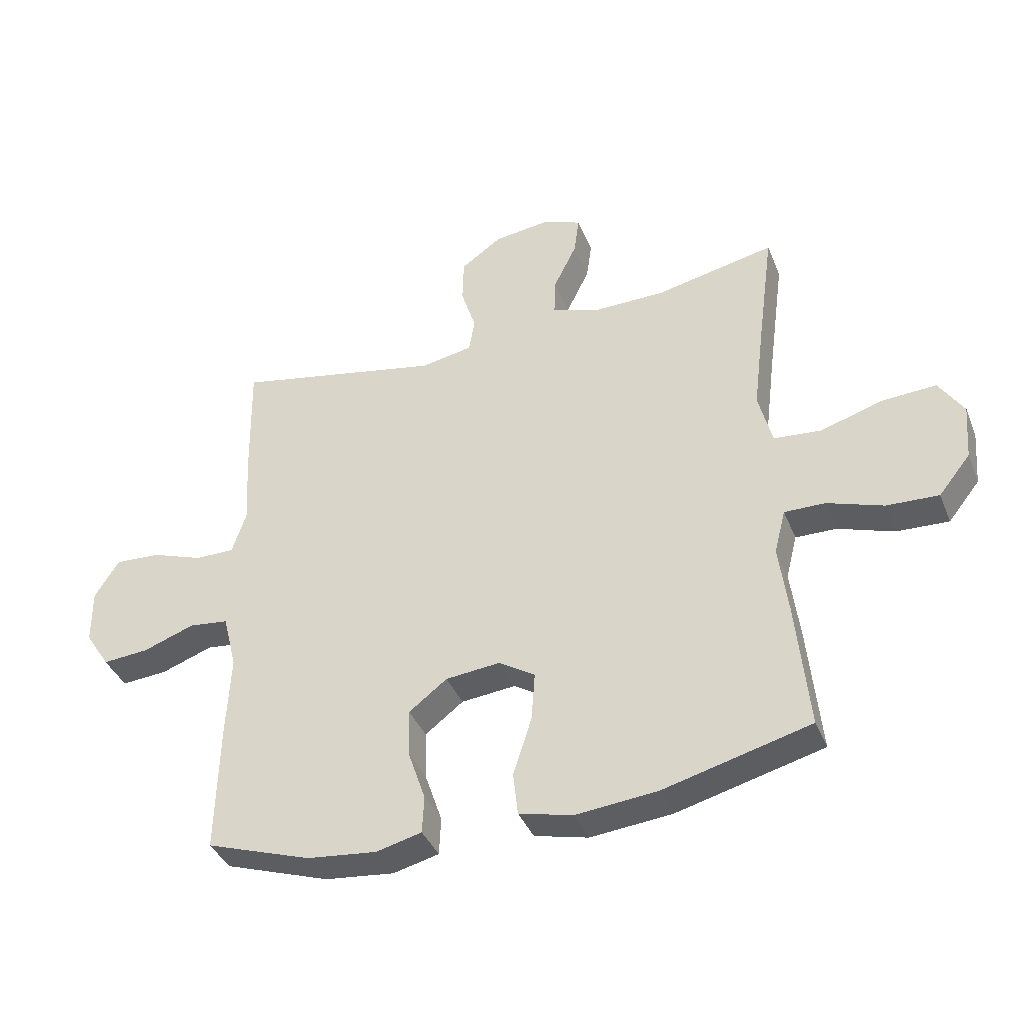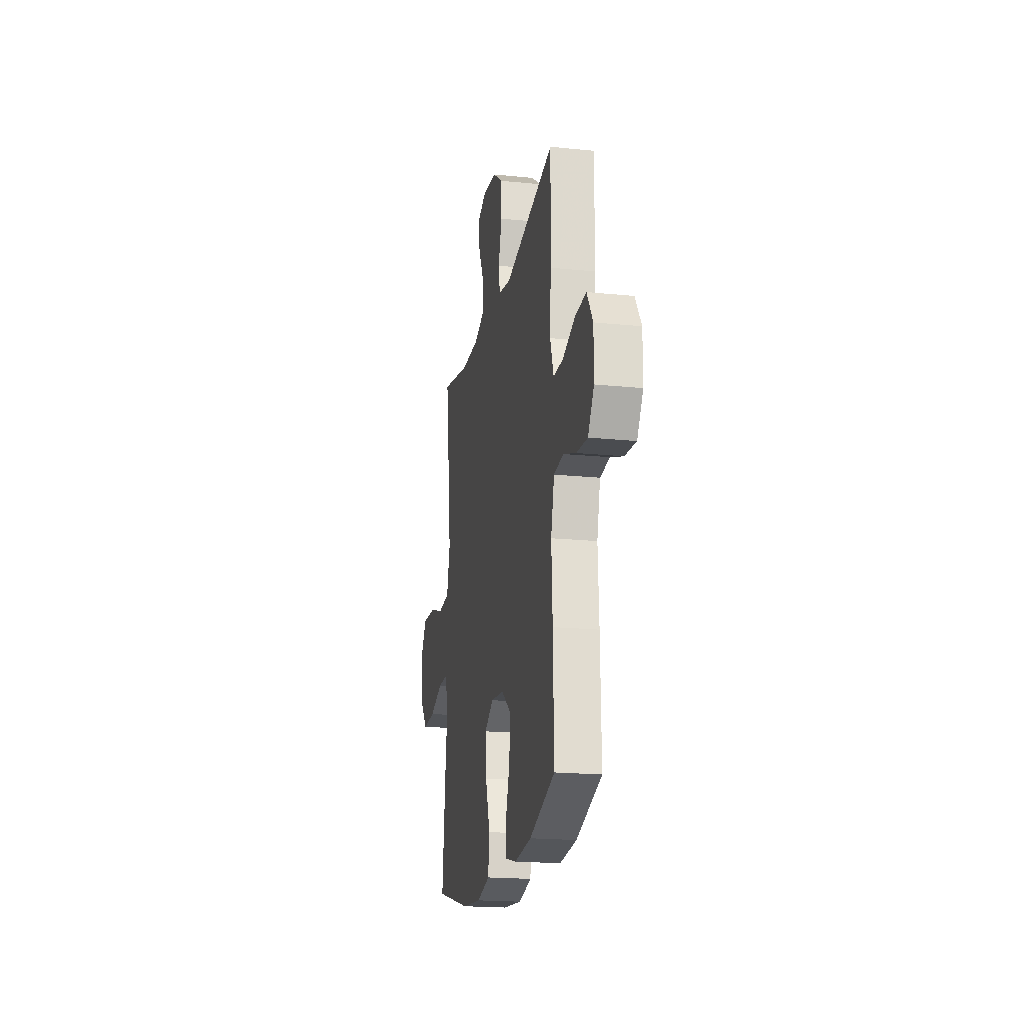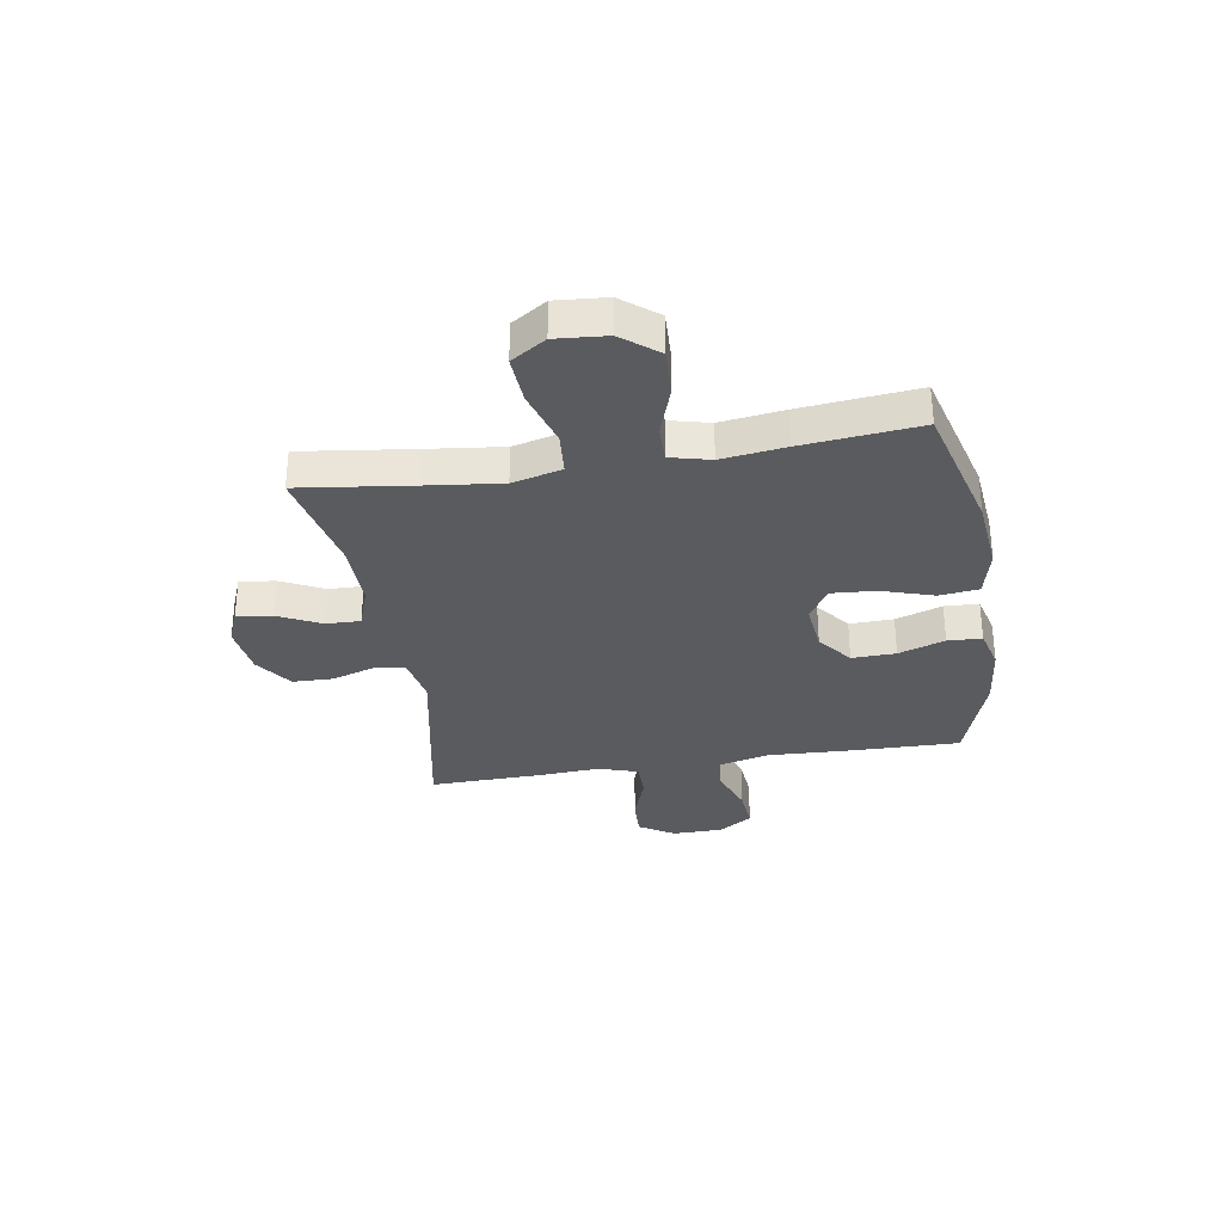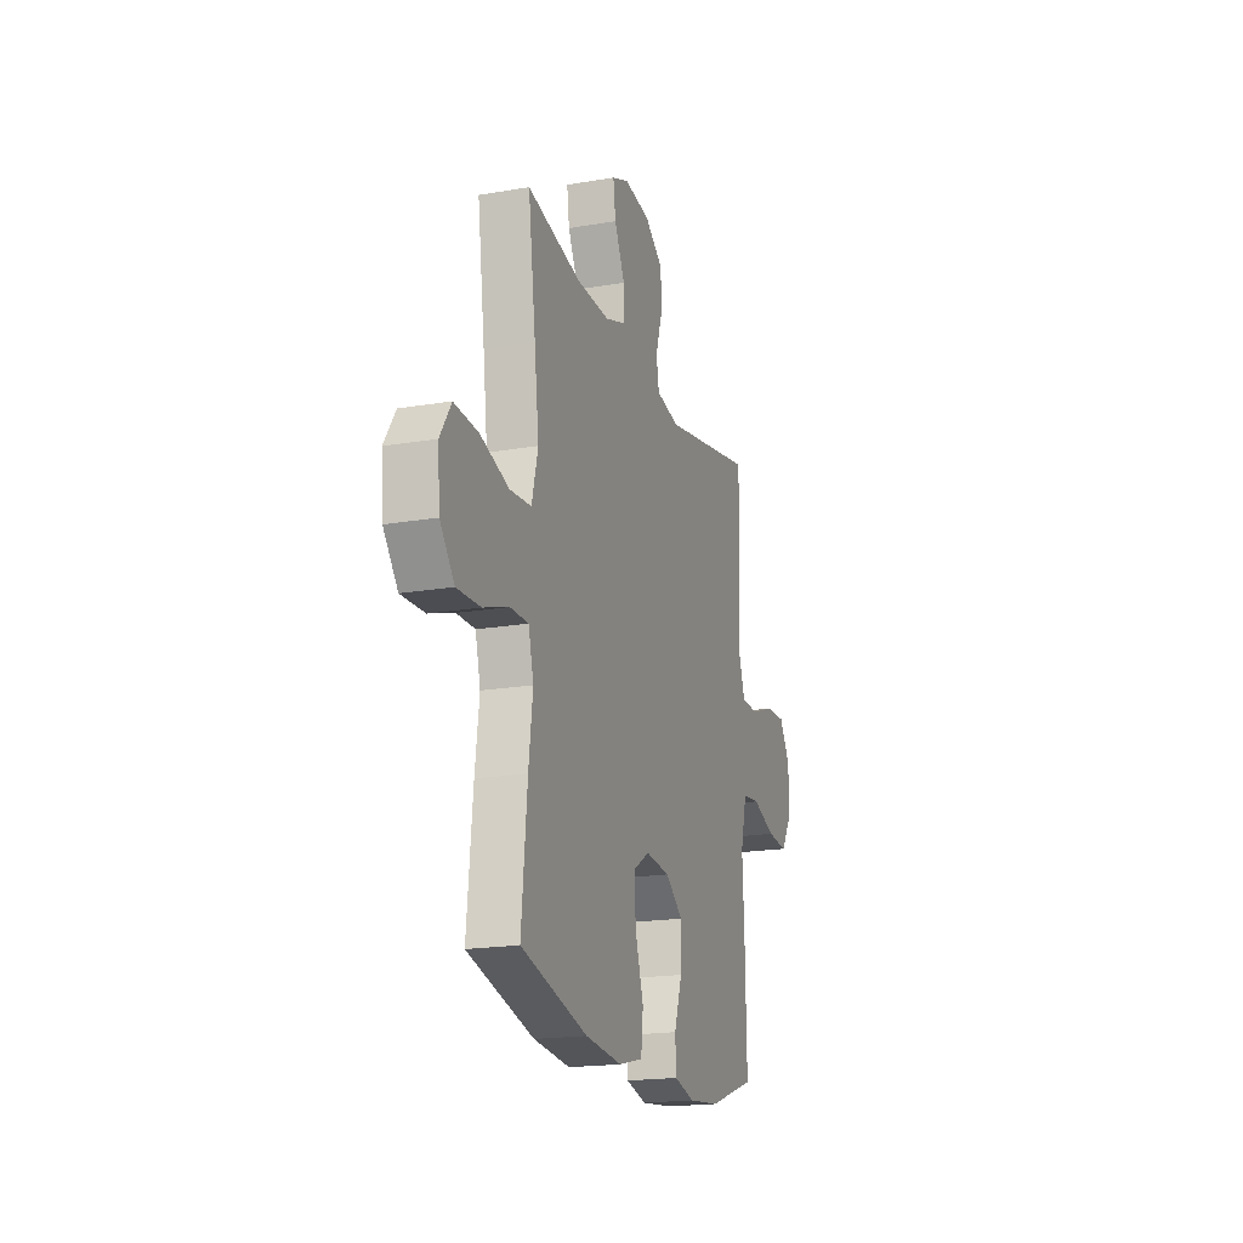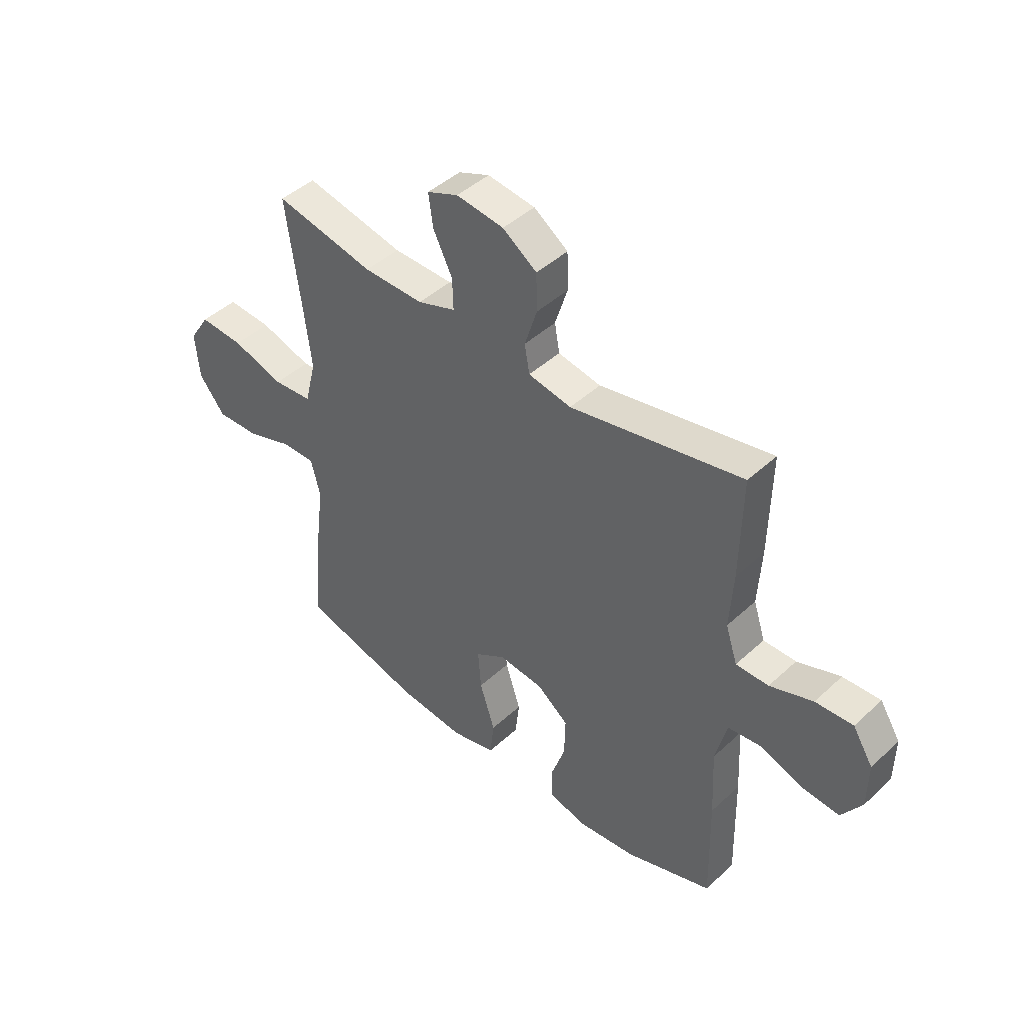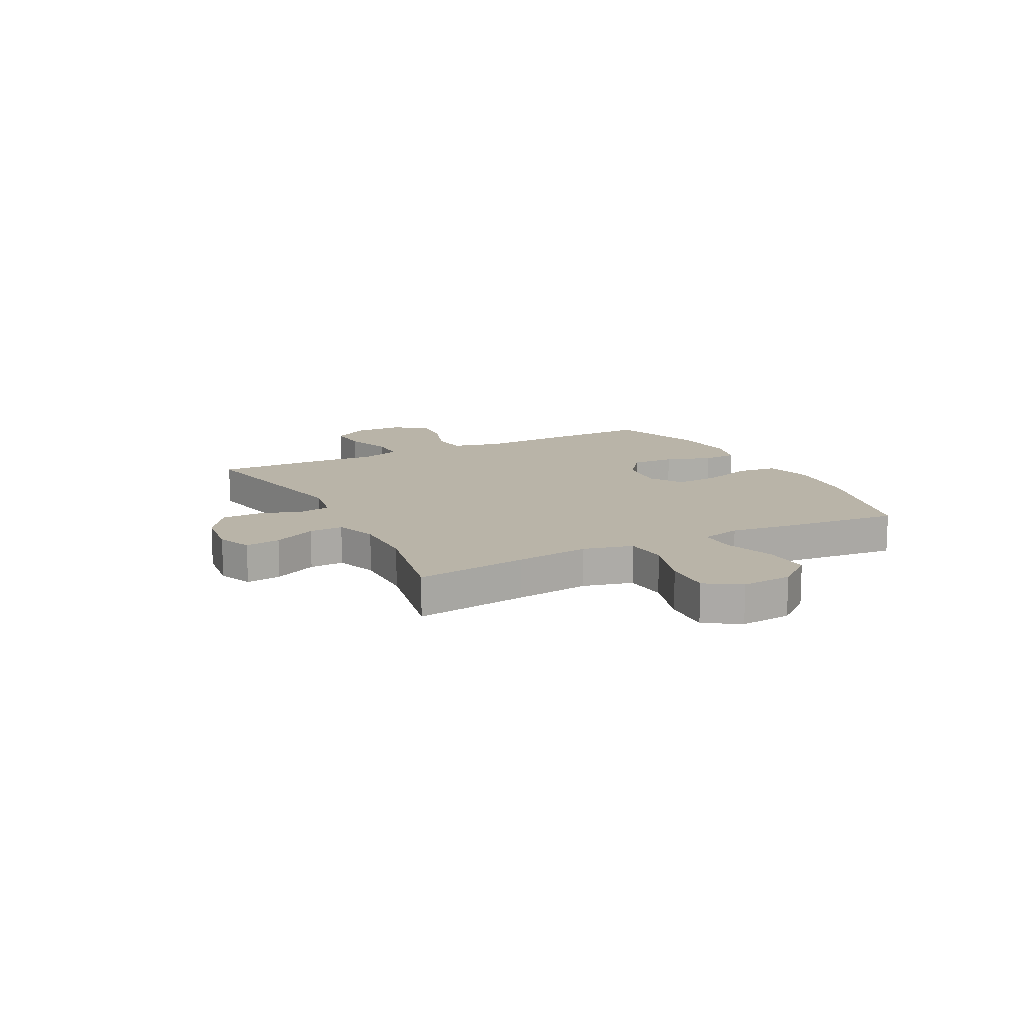
<metadata>
{"format":"obj","ext":"obj","renderer":"f3d","projection":"perspective","resolution":1024,"background":"white","views":[{"elev":-38.9,"azim":20.7,"up":"+Z"},{"elev":-19.4,"azim":-100.8,"up":"+Z"},{"elev":-32.0,"azim":99.5,"up":"+Y"},{"elev":-19.0,"azim":108.0,"up":"+Z"},{"elev":44.5,"azim":-136.9,"up":"+Z"},{"elev":13.3,"azim":62.8,"up":"+Y"}]}
</metadata>
<code>
v 0.5 0.07 -0.5
v 0.254 0.07 -0.564
v 0.118 0.07 -0.577
v 0.028 0.07 -0.555
v 0.02 0.07 -0.482
v 0.051 0.07 -0.386
v 0.057 0.07 -0.304
v -0.004 0.07 -0.266
v -0.095 0.07 -0.275
v -0.159 0.07 -0.324
v -0.157 0.07 -0.405
v -0.128 0.07 -0.491
v -0.131 0.07 -0.554
v -0.207 0.07 -0.573
v -0.324 0.07 -0.56
v -0.5 0.07 -0.5
v -0.495 0.07 -0.283
v -0.488 0.07 -0.144
v -0.511 0.07 -0.052
v -0.577 0.07 -0.044
v -0.664 0.07 -0.075
v -0.741 0.07 -0.081
v -0.782 0.07 -0.018
v -0.783 0.07 0.075
v -0.742 0.07 0.14
v -0.666 0.07 0.136
v -0.579 0.07 0.105
v -0.513 0.07 0.105
v -0.489 0.07 0.178
v -0.496 0.07 0.293
v -0.5 0.07 0.5
v -0.152 0.07 0.43
v -0.065 0.07 0.446
v -0.055 0.07 0.503
v -0.08 0.07 0.582
v -0.078 0.07 0.657
v -0.009 0.07 0.705
v 0.087 0.07 0.717
v 0.15 0.07 0.691
v 0.141 0.07 0.626
v 0.102 0.07 0.547
v 0.1 0.07 0.484
v 0.177 0.07 0.457
v 0.299 0.07 0.458
v 0.5 0.07 0.5
v 0.472 0.07 0.292
v 0.455 0.07 0.155
v 0.478 0.07 0.064
v 0.557 0.07 0.057
v 0.662 0.07 0.089
v 0.752 0.07 0.094
v 0.793 0.07 0.03
v 0.785 0.07 -0.064
v 0.732 0.07 -0.13
v 0.645 0.07 -0.126
v 0.551 0.07 -0.094
v 0.483 0.07 -0.093
v 0.464 0.07 -0.167
v 0.479 0.07 -0.284
v 0.5 0 -0.5
v 0.254 0 -0.564
v 0.118 0 -0.577
v 0.028 0 -0.555
v 0.02 0 -0.482
v 0.051 0 -0.386
v 0.057 0 -0.304
v -0.004 0 -0.266
v -0.095 0 -0.275
v -0.159 0 -0.324
v -0.157 0 -0.405
v -0.128 0 -0.491
v -0.131 0 -0.554
v -0.207 0 -0.573
v -0.324 0 -0.56
v -0.5 0 -0.5
v -0.495 0 -0.283
v -0.488 0 -0.144
v -0.511 0 -0.052
v -0.577 0 -0.044
v -0.664 0 -0.075
v -0.741 0 -0.081
v -0.782 0 -0.018
v -0.783 0 0.075
v -0.742 0 0.14
v -0.666 0 0.136
v -0.579 0 0.105
v -0.513 0 0.105
v -0.489 0 0.178
v -0.496 0 0.293
v -0.5 0 0.5
v -0.152 0 0.43
v -0.065 0 0.446
v -0.055 0 0.503
v -0.08 0 0.582
v -0.078 0 0.657
v -0.009 0 0.705
v 0.087 0 0.717
v 0.15 0 0.691
v 0.141 0 0.626
v 0.102 0 0.547
v 0.1 0 0.484
v 0.177 0 0.457
v 0.299 0 0.458
v 0.5 0 0.5
v 0.472 0 0.292
v 0.455 0 0.155
v 0.478 0 0.064
v 0.557 0 0.057
v 0.662 0 0.089
v 0.752 0 0.094
v 0.793 0 0.03
v 0.785 0 -0.064
v 0.732 0 -0.13
v 0.645 0 -0.126
v 0.551 0 -0.094
v 0.483 0 -0.093
v 0.464 0 -0.167
v 0.479 0 -0.284
f 4 5 6
f 3 4 6
f 2 3 6
f 1 2 6
f 59 1 6
f 58 59 6
f 57 58 6 7
f 54 55 56
f 53 54 56
f 52 53 56
f 51 52 56
f 50 51 56
f 49 50 56
f 48 49 56 57
f 57 7 8
f 48 57 8
f 47 48 8
f 44 45 46
f 47 8 9
f 46 47 9
f 44 46 9
f 43 44 9
f 39 40 41
f 38 39 41
f 37 38 41
f 36 37 41
f 35 36 41
f 34 35 41
f 33 34 41 42
f 29 30 31 32
f 28 29 32 33
f 25 26 27
f 24 25 27
f 23 24 27
f 22 23 27
f 21 22 27
f 20 21 27
f 19 20 27 28
f 43 9 10
f 42 43 10
f 33 42 10
f 28 33 10
f 19 28 10
f 18 19 10
f 16 17 18
f 15 16 18
f 14 15 18
f 13 14 18
f 12 13 18
f 11 12 18
f 10 11 18
f 65 64 63
f 65 63 62
f 65 62 61
f 65 61 60
f 65 60 118
f 65 118 117
f 66 65 117 116
f 115 114 113
f 115 113 112
f 115 112 111
f 115 111 110
f 115 110 109
f 115 109 108
f 116 115 108 107
f 67 66 116
f 67 116 107
f 67 107 106
f 105 104 103
f 68 67 106
f 68 106 105
f 68 105 103
f 68 103 102
f 100 99 98
f 100 98 97
f 100 97 96
f 100 96 95
f 100 95 94
f 100 94 93
f 101 100 93 92
f 91 90 89 88
f 92 91 88 87
f 86 85 84
f 86 84 83
f 86 83 82
f 86 82 81
f 86 81 80
f 86 80 79
f 87 86 79 78
f 69 68 102
f 69 102 101
f 69 101 92
f 69 92 87
f 69 87 78
f 69 78 77
f 77 76 75
f 77 75 74
f 77 74 73
f 77 73 72
f 77 72 71
f 77 71 70
f 77 70 69
f 1 60 61 2
f 2 61 62 3
f 3 62 63 4
f 4 63 64 5
f 5 64 65 6
f 6 65 66 7
f 7 66 67 8
f 8 67 68 9
f 9 68 69 10
f 10 69 70 11
f 11 70 71 12
f 12 71 72 13
f 13 72 73 14
f 14 73 74 15
f 15 74 75 16
f 16 75 76 17
f 17 76 77 18
f 18 77 78 19
f 19 78 79 20
f 20 79 80 21
f 21 80 81 22
f 22 81 82 23
f 23 82 83 24
f 24 83 84 25
f 25 84 85 26
f 26 85 86 27
f 27 86 87 28
f 28 87 88 29
f 29 88 89 30
f 30 89 90 31
f 31 90 91 32
f 32 91 92 33
f 33 92 93 34
f 34 93 94 35
f 35 94 95 36
f 36 95 96 37
f 37 96 97 38
f 38 97 98 39
f 39 98 99 40
f 40 99 100 41
f 41 100 101 42
f 42 101 102 43
f 43 102 103 44
f 44 103 104 45
f 45 104 105 46
f 46 105 106 47
f 47 106 107 48
f 48 107 108 49
f 49 108 109 50
f 50 109 110 51
f 51 110 111 52
f 52 111 112 53
f 53 112 113 54
f 54 113 114 55
f 55 114 115 56
f 56 115 116 57
f 57 116 117 58
f 58 117 118 59
f 59 118 60 1

</code>
